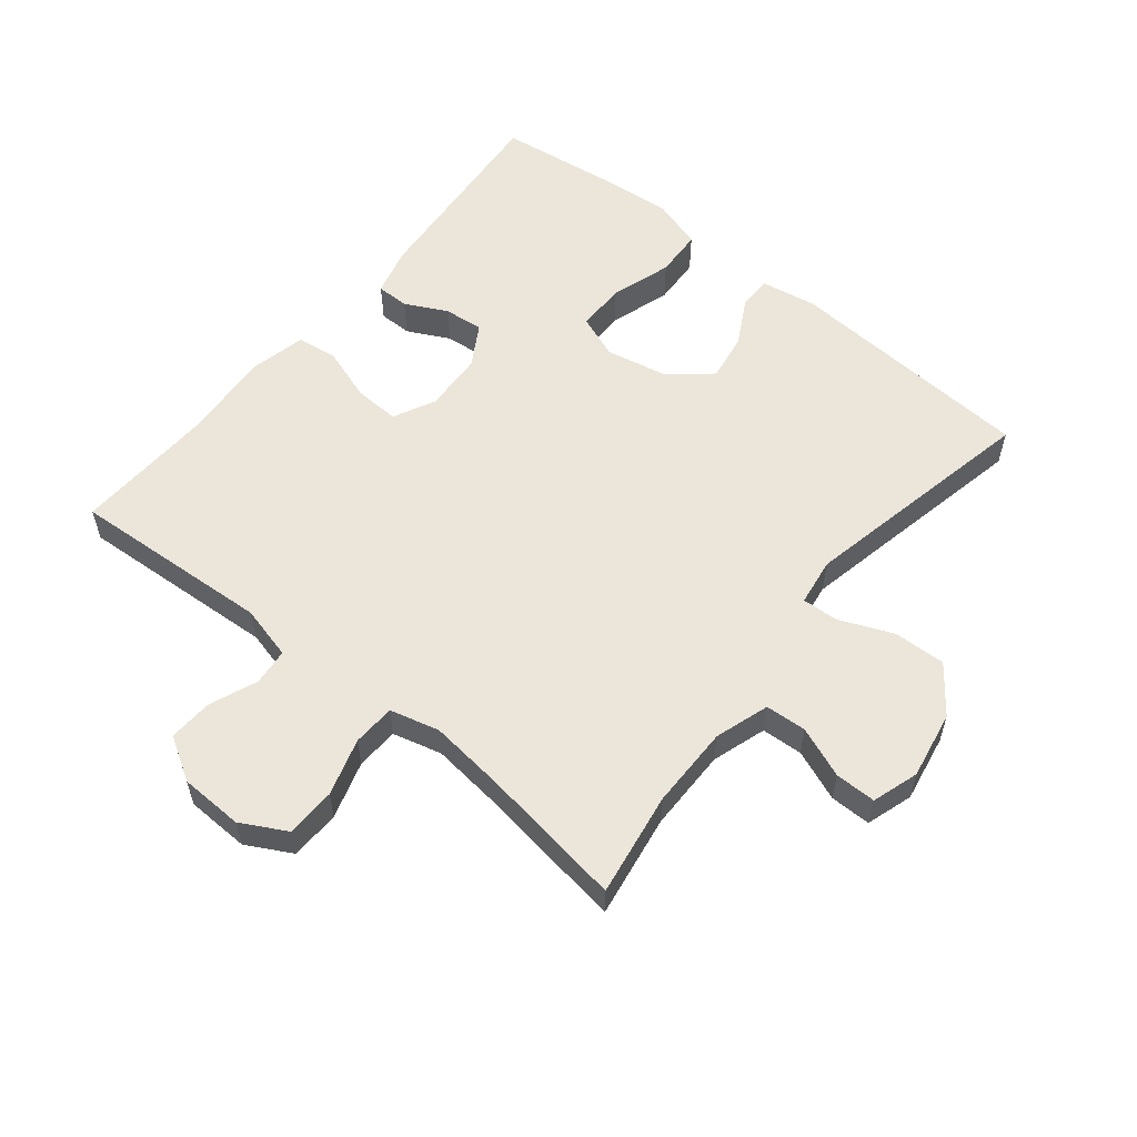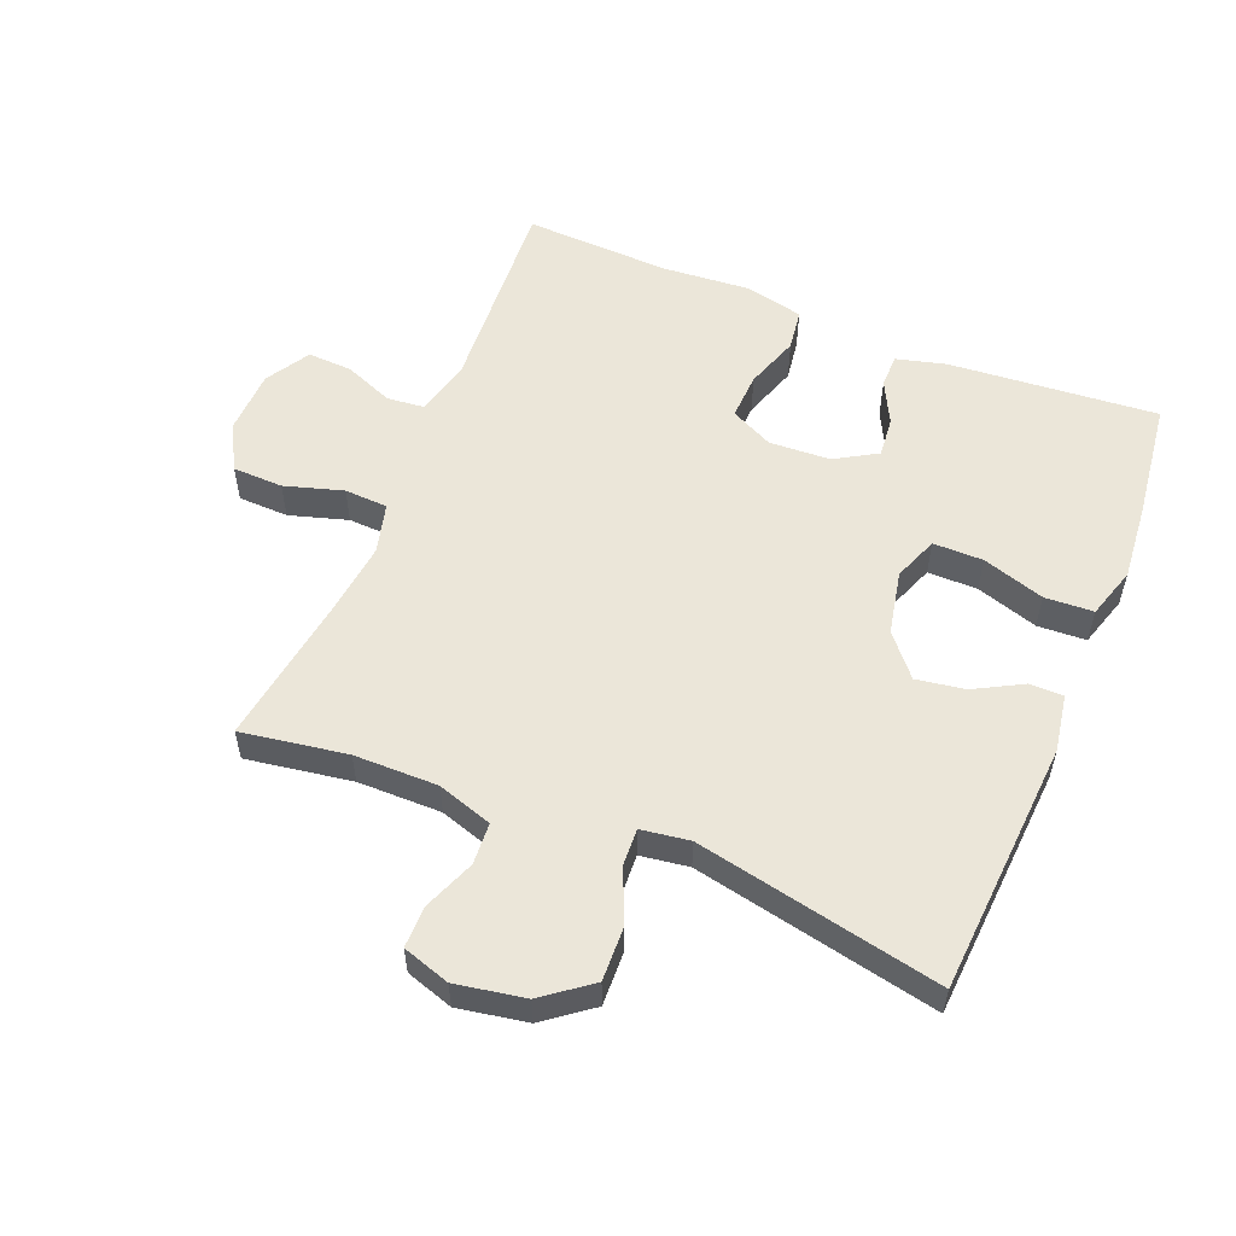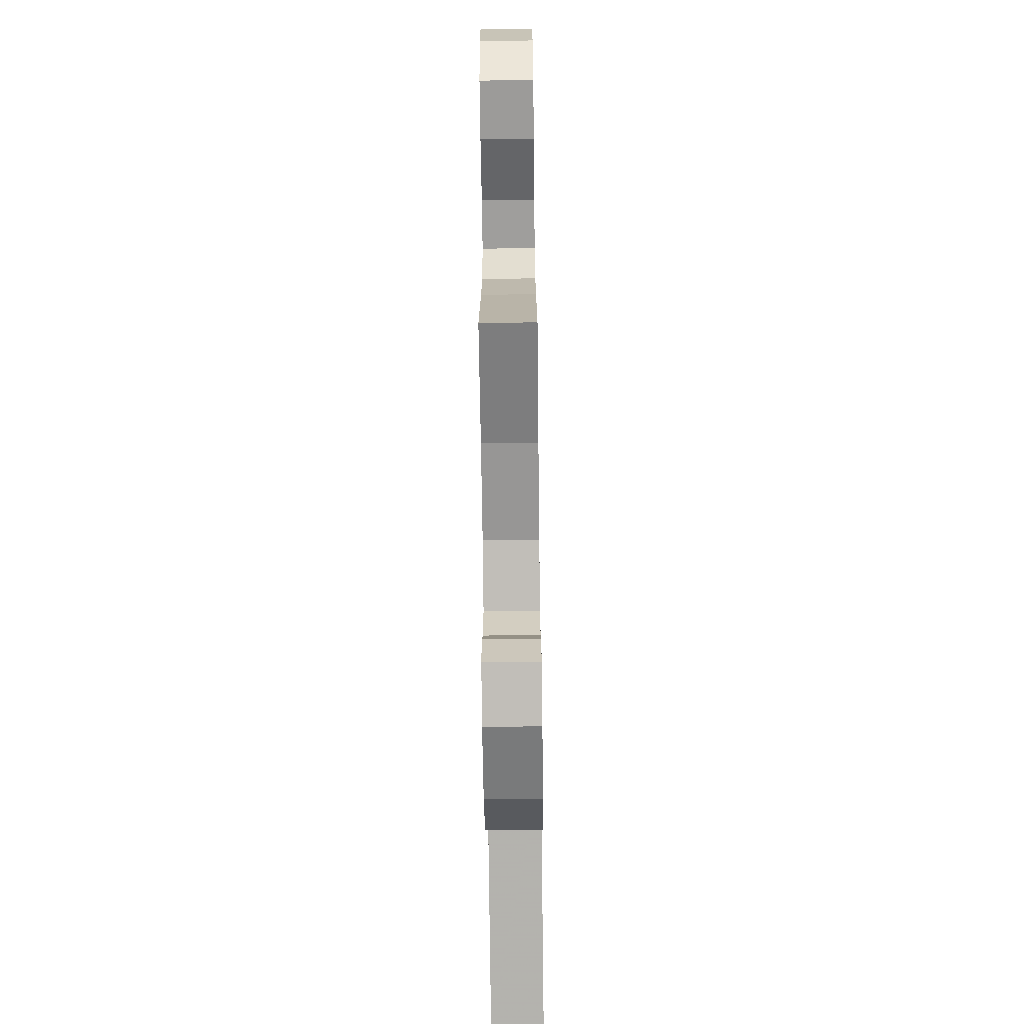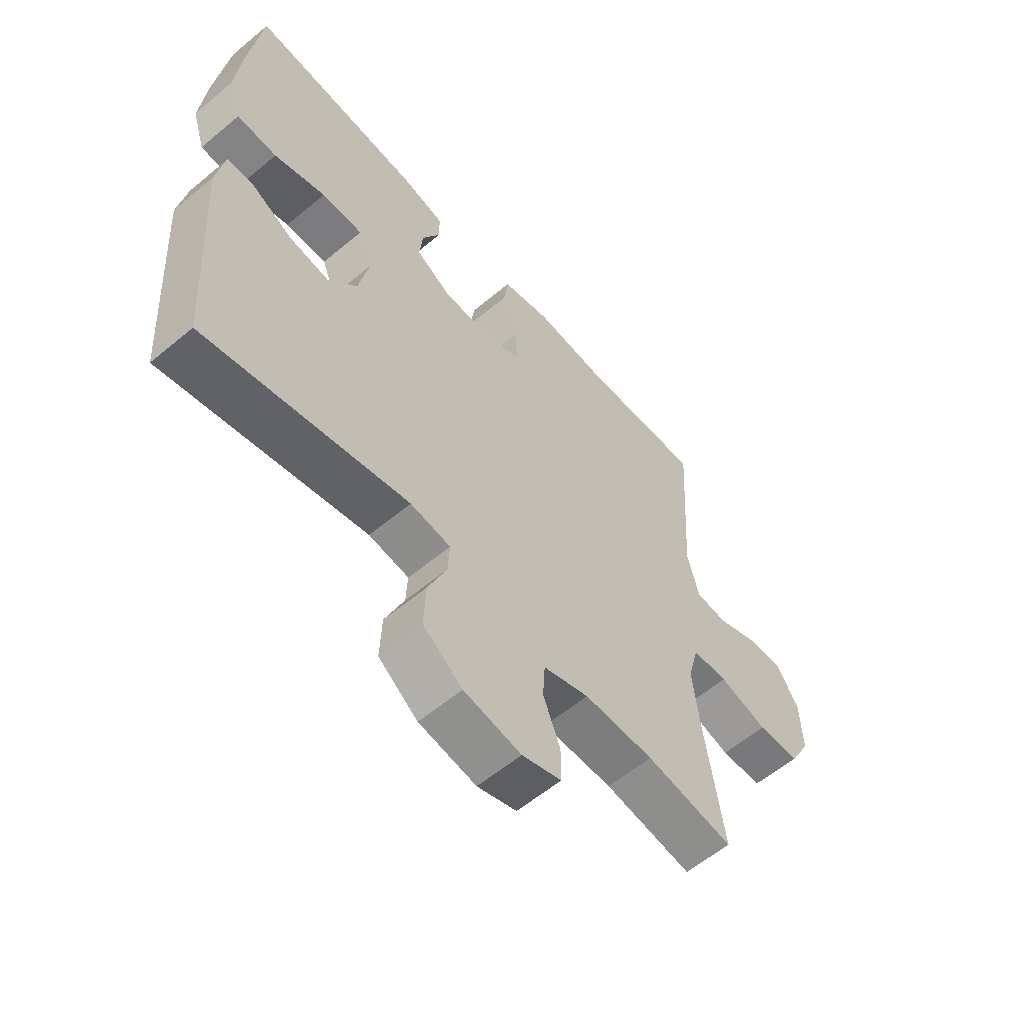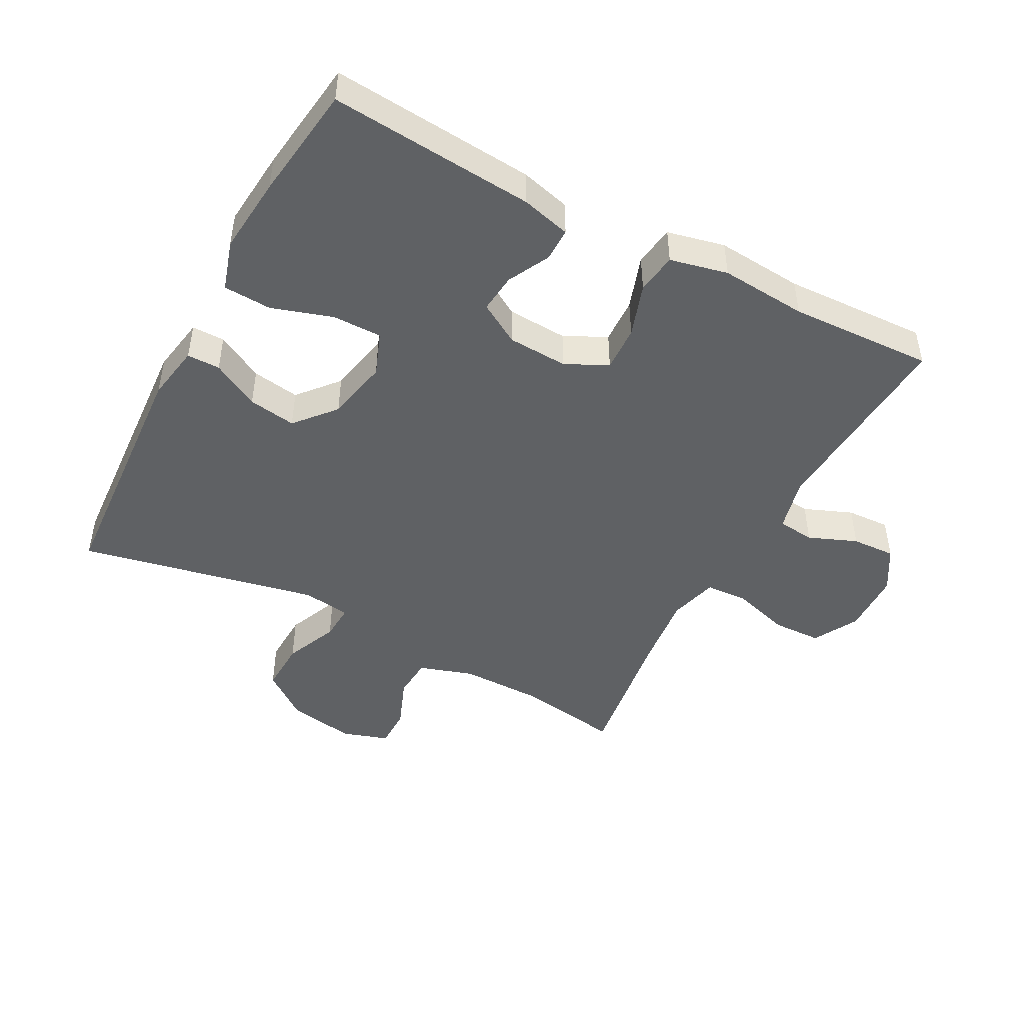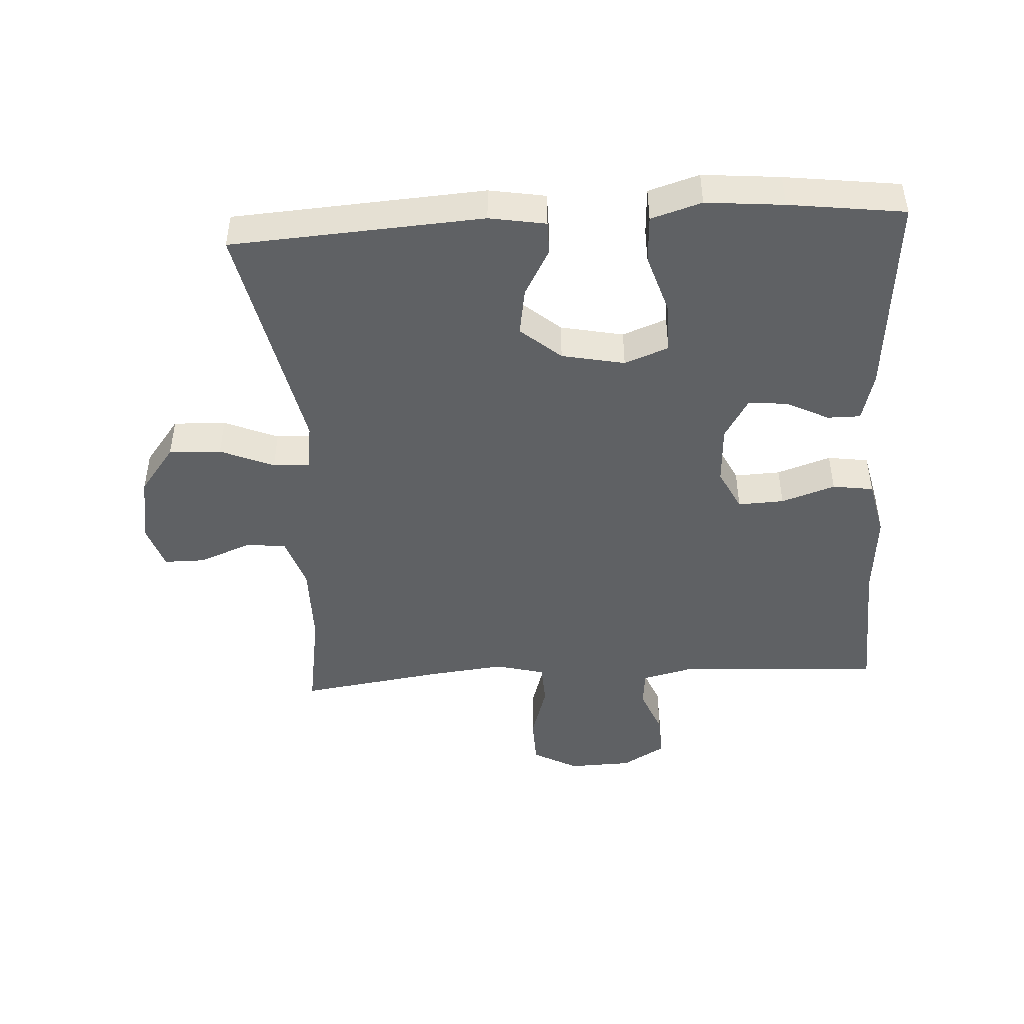
<metadata>
{"format":"obj","ext":"obj","renderer":"f3d","projection":"perspective","resolution":1024,"background":"white","views":[{"elev":56.9,"azim":129.1,"up":"+Y"},{"elev":55.4,"azim":-157.7,"up":"+Y"},{"elev":-68.3,"azim":90.7,"up":"+Z"},{"elev":-58.9,"azim":-49.3,"up":"+Z"},{"elev":-46.5,"azim":-28.0,"up":"+Y"},{"elev":-46.0,"azim":-86.6,"up":"+Y"}]}
</metadata>
<code>
v -0.5 0.07 0.5
v -0.183 0.07 0.473
v -0.107 0.07 0.453
v -0.107 0.07 0.402
v -0.14 0.07 0.337
v -0.146 0.07 0.276
v -0.082 0.07 0.238
v 0.011 0.07 0.233
v 0.076 0.07 0.265
v 0.073 0.07 0.336
v 0.045 0.07 0.419
v 0.054 0.07 0.482
v 0.143 0.07 0.502
v 0.277 0.07 0.491
v 0.5 0.07 0.5
v 0.48 0.07 0.188
v 0.501 0.07 0.104
v 0.558 0.07 0.098
v 0.633 0.07 0.128
v 0.701 0.07 0.131
v 0.741 0.07 0.064
v 0.744 0.07 -0.034
v 0.706 0.07 -0.104
v 0.629 0.07 -0.106
v 0.54 0.07 -0.079
v 0.474 0.07 -0.082
v 0.454 0.07 -0.158
v 0.467 0.07 -0.274
v 0.5 0.07 -0.5
v 0.339 0.07 -0.474
v 0.211 0.07 -0.473
v 0.127 0.07 -0.5
v 0.123 0.07 -0.564
v 0.154 0.07 -0.643
v 0.154 0.07 -0.706
v 0.082 0.07 -0.729
v -0.023 0.07 -0.71
v -0.095 0.07 -0.655
v -0.092 0.07 -0.574
v -0.057 0.07 -0.491
v -0.054 0.07 -0.435
v -0.128 0.07 -0.424
v -0.5 0.07 -0.5
v -0.525 0.07 -0.112
v -0.51 0.07 -0.025
v -0.459 0.07 -0.025
v -0.386 0.07 -0.065
v -0.312 0.07 -0.077
v -0.259 0.07 -0.015
v -0.239 0.07 0.082
v -0.265 0.07 0.15
v -0.341 0.07 0.15
v -0.436 0.07 0.12
v -0.51 0.07 0.124
v -0.534 0.07 0.202
v -0.523 0.07 0.322
v -0.5 0 0.5
v -0.183 0 0.473
v -0.107 0 0.453
v -0.107 0 0.402
v -0.14 0 0.337
v -0.146 0 0.276
v -0.082 0 0.238
v 0.011 0 0.233
v 0.076 0 0.265
v 0.073 0 0.336
v 0.045 0 0.419
v 0.054 0 0.482
v 0.143 0 0.502
v 0.277 0 0.491
v 0.5 0 0.5
v 0.48 0 0.188
v 0.501 0 0.104
v 0.558 0 0.098
v 0.633 0 0.128
v 0.701 0 0.131
v 0.741 0 0.064
v 0.744 0 -0.034
v 0.706 0 -0.104
v 0.629 0 -0.106
v 0.54 0 -0.079
v 0.474 0 -0.082
v 0.454 0 -0.158
v 0.467 0 -0.274
v 0.5 0 -0.5
v 0.339 0 -0.474
v 0.211 0 -0.473
v 0.127 0 -0.5
v 0.123 0 -0.564
v 0.154 0 -0.643
v 0.154 0 -0.706
v 0.082 0 -0.729
v -0.023 0 -0.71
v -0.095 0 -0.655
v -0.092 0 -0.574
v -0.057 0 -0.491
v -0.054 0 -0.435
v -0.128 0 -0.424
v -0.5 0 -0.5
v -0.525 0 -0.112
v -0.51 0 -0.025
v -0.459 0 -0.025
v -0.386 0 -0.065
v -0.312 0 -0.077
v -0.259 0 -0.015
v -0.239 0 0.082
v -0.265 0 0.15
v -0.341 0 0.15
v -0.436 0 0.12
v -0.51 0 0.124
v -0.534 0 0.202
v -0.523 0 0.322
f 52 53 54 55
f 51 52 55 56
f 44 45 46 47
f 42 43 44 47
f 41 42 47 48
f 37 38 39 40
f 37 40 41
f 36 37 41
f 33 34 35 36
f 32 33 36 41
f 31 32 41 48
f 28 29 30
f 27 28 30 31
f 26 27 31 48
f 22 23 24 25
f 18 19 20 21
f 17 18 21 22
f 14 15 16
f 14 16 17
f 13 14 17
f 10 11 12 13
f 9 10 13 17
f 8 9 17 22
f 2 3 4 5
f 2 5 6
f 51 56 1 2
f 50 51 2 6
f 49 50 6 7
f 25 26 48 49
f 22 25 49
f 7 8 22 49
f 111 110 109 108
f 112 111 108 107
f 103 102 101 100
f 103 100 99 98
f 104 103 98 97
f 96 95 94 93
f 97 96 93
f 97 93 92
f 92 91 90 89
f 97 92 89 88
f 104 97 88 87
f 86 85 84
f 87 86 84 83
f 104 87 83 82
f 81 80 79 78
f 77 76 75 74
f 78 77 74 73
f 72 71 70
f 73 72 70
f 73 70 69
f 69 68 67 66
f 73 69 66 65
f 78 73 65 64
f 61 60 59 58
f 62 61 58
f 58 57 112 107
f 62 58 107 106
f 63 62 106 105
f 105 104 82 81
f 105 81 78
f 105 78 64 63
f 1 57 58 2
f 2 58 59 3
f 3 59 60 4
f 4 60 61 5
f 5 61 62 6
f 6 62 63 7
f 7 63 64 8
f 8 64 65 9
f 9 65 66 10
f 10 66 67 11
f 11 67 68 12
f 12 68 69 13
f 13 69 70 14
f 14 70 71 15
f 15 71 72 16
f 16 72 73 17
f 17 73 74 18
f 18 74 75 19
f 19 75 76 20
f 20 76 77 21
f 21 77 78 22
f 22 78 79 23
f 23 79 80 24
f 24 80 81 25
f 25 81 82 26
f 26 82 83 27
f 27 83 84 28
f 28 84 85 29
f 29 85 86 30
f 30 86 87 31
f 31 87 88 32
f 32 88 89 33
f 33 89 90 34
f 34 90 91 35
f 35 91 92 36
f 36 92 93 37
f 37 93 94 38
f 38 94 95 39
f 39 95 96 40
f 40 96 97 41
f 41 97 98 42
f 42 98 99 43
f 43 99 100 44
f 44 100 101 45
f 45 101 102 46
f 46 102 103 47
f 47 103 104 48
f 48 104 105 49
f 49 105 106 50
f 50 106 107 51
f 51 107 108 52
f 52 108 109 53
f 53 109 110 54
f 54 110 111 55
f 55 111 112 56
f 56 112 57 1

</code>
